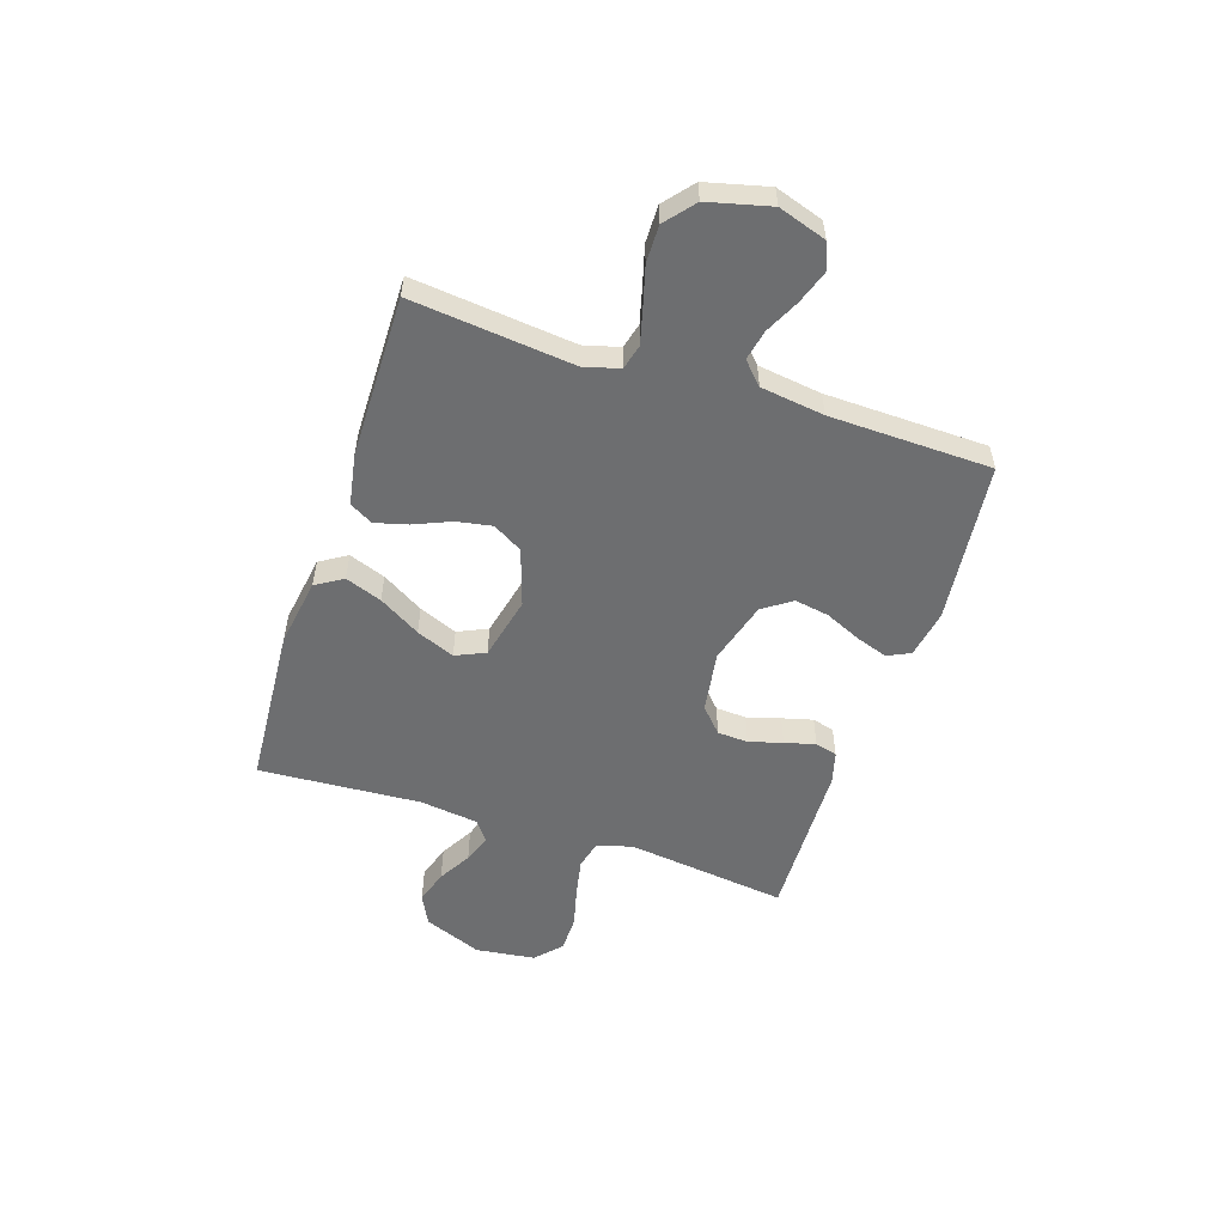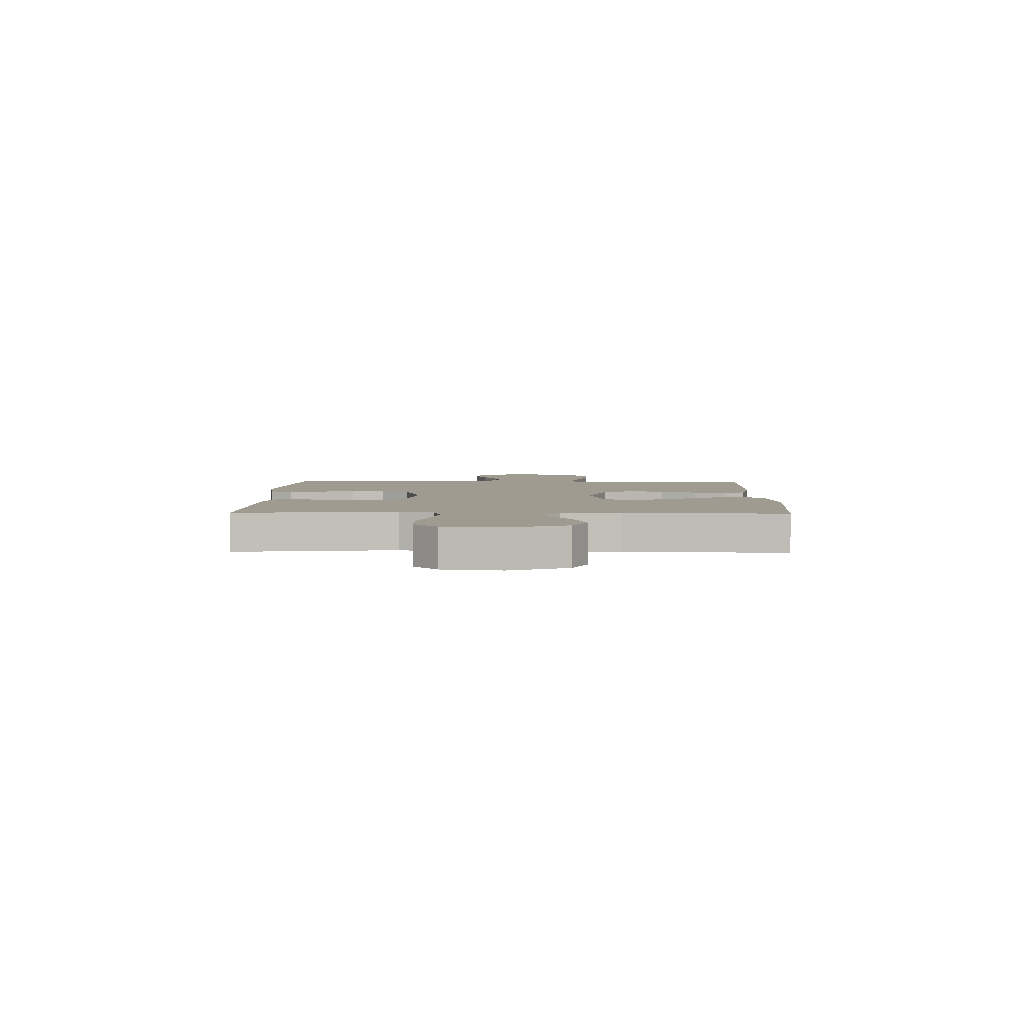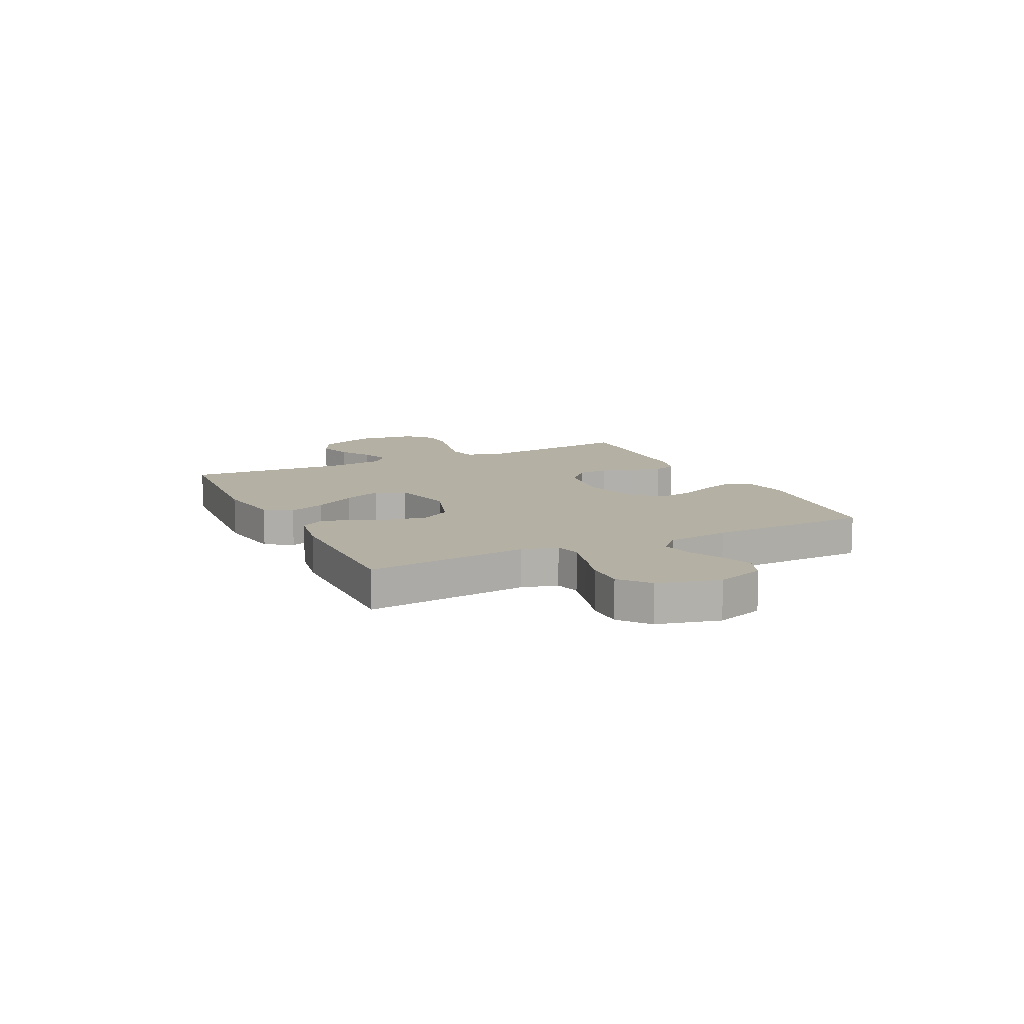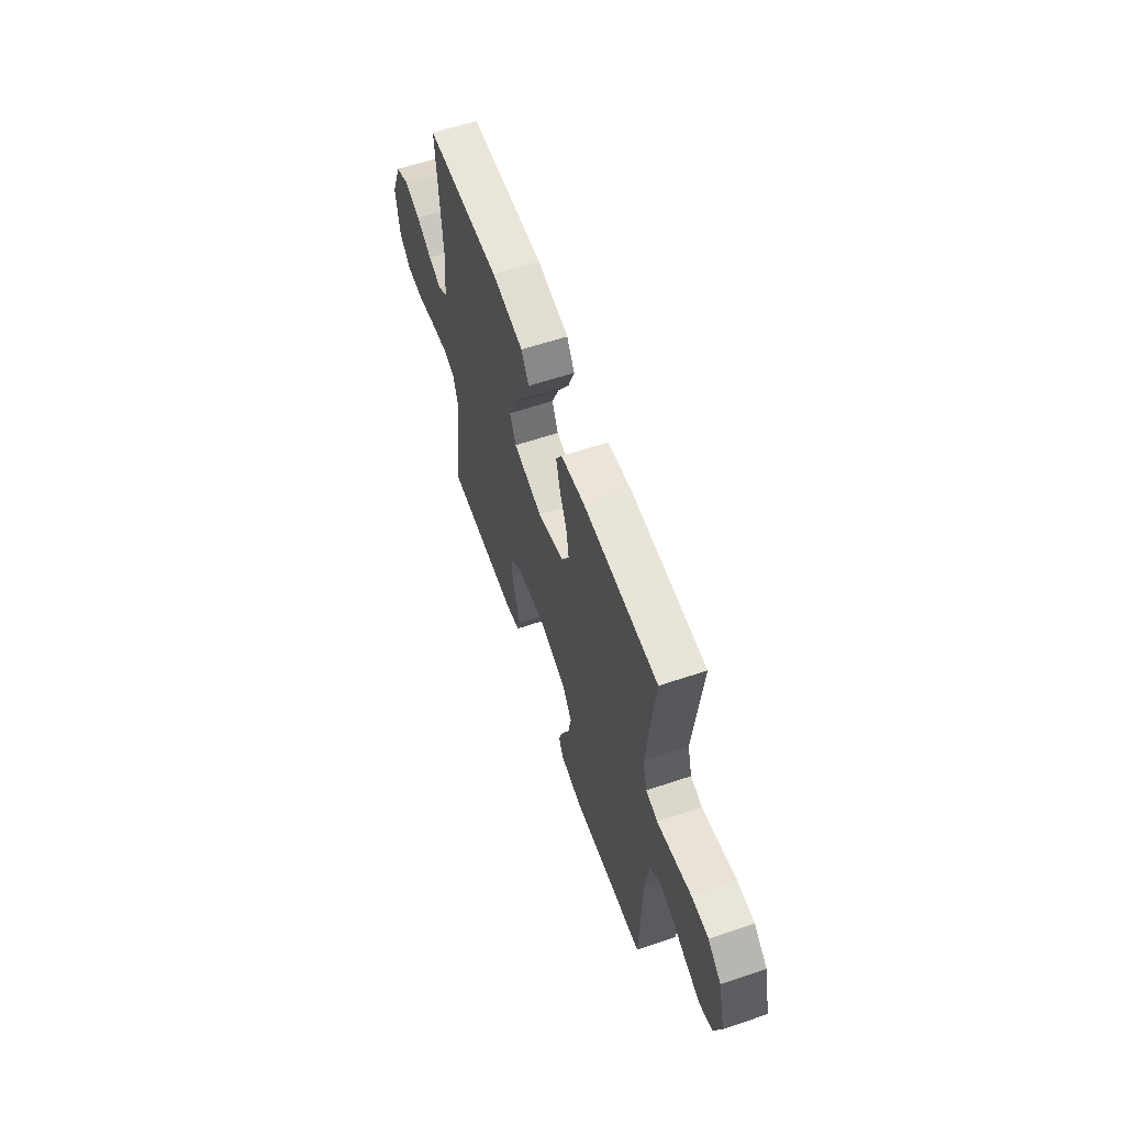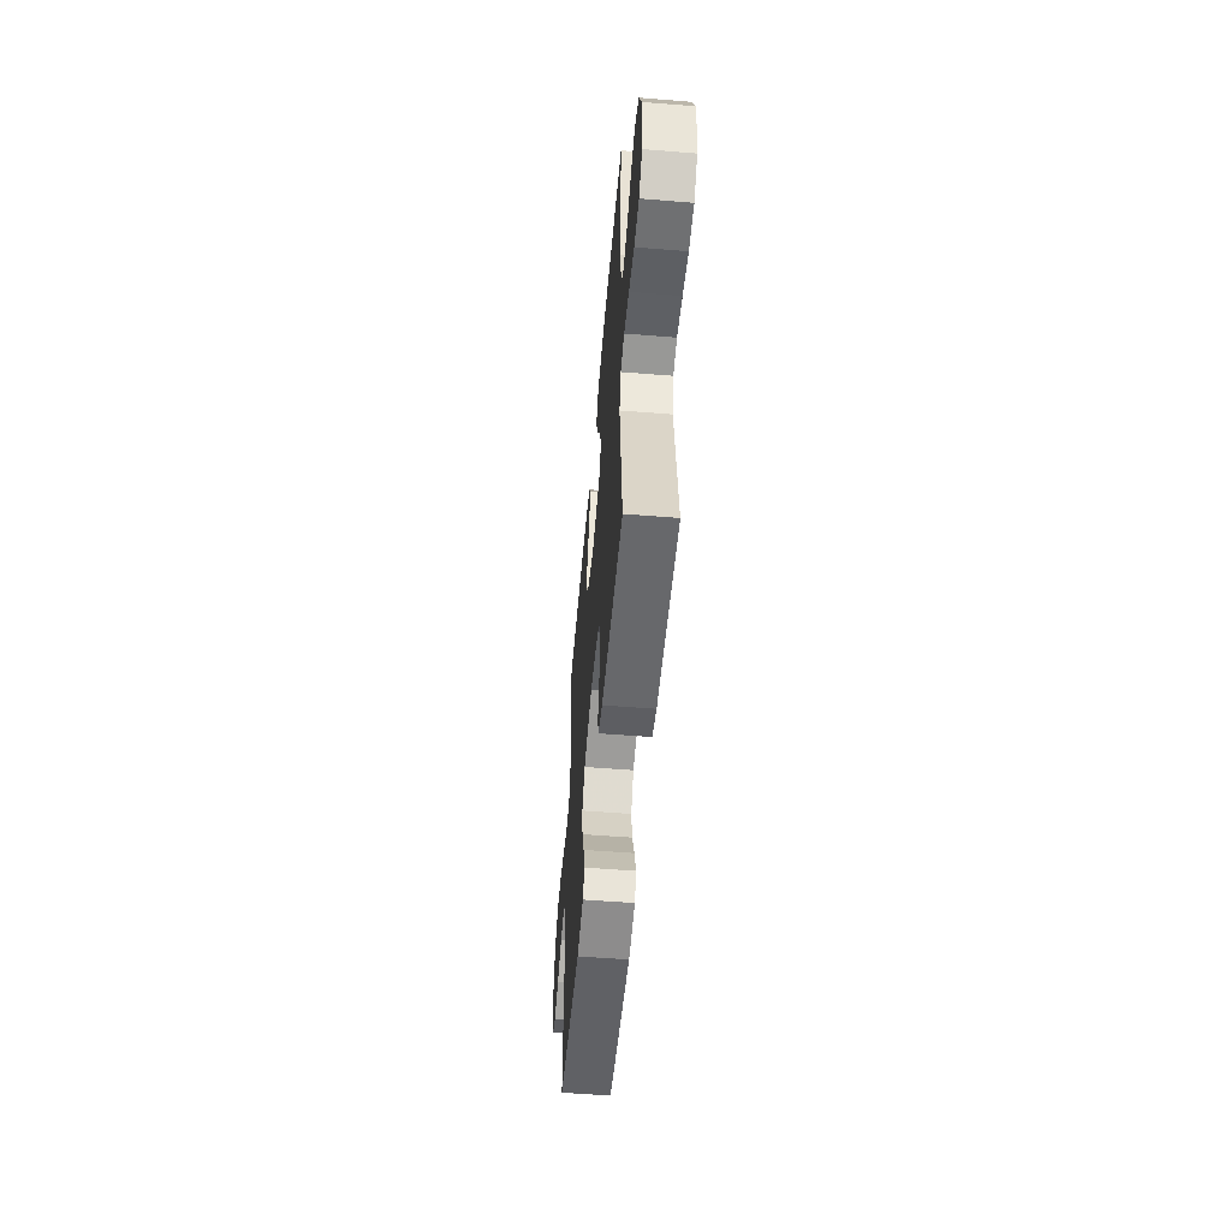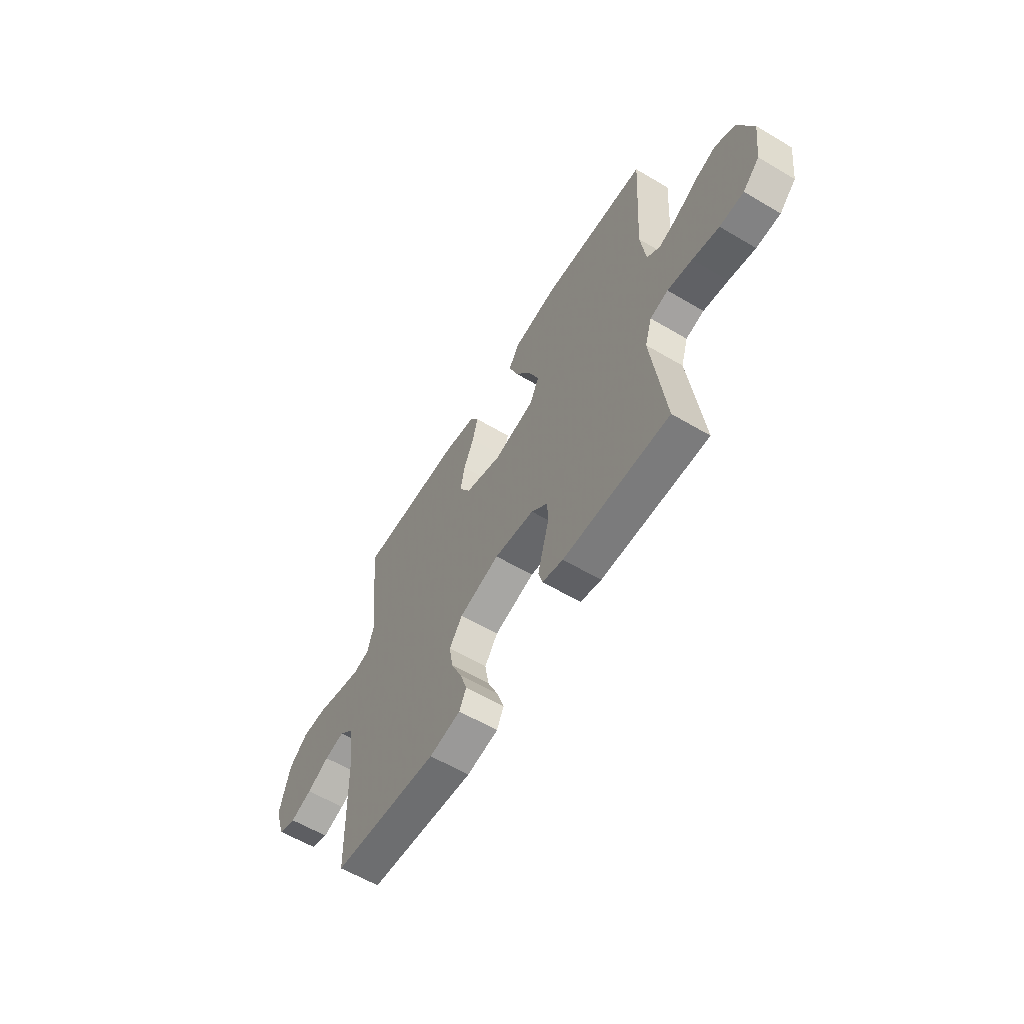
<metadata>
{"format":"obj","ext":"obj","renderer":"f3d","projection":"perspective","resolution":1024,"background":"white","views":[{"elev":-54.2,"azim":71.8,"up":"+Y"},{"elev":4.2,"azim":-88.8,"up":"+Y"},{"elev":11.5,"azim":64.1,"up":"+Y"},{"elev":60.3,"azim":71.0,"up":"+Z"},{"elev":-54.1,"azim":-94.9,"up":"+Z"},{"elev":-60.0,"azim":-121.3,"up":"+Z"}]}
</metadata>
<code>
v 0.5 0.07 -0.5
v 0.2 0.07 -0.533
v 0.111 0.07 -0.517
v 0.091 0.07 -0.475
v 0.111 0.07 -0.416
v 0.141 0.07 -0.349
v 0.152 0.07 -0.285
v 0.115 0.07 -0.232
v 0 0.07 -0.199
v -0.114 0.07 -0.216
v -0.16 0.07 -0.258
v -0.163 0.07 -0.315
v -0.145 0.07 -0.377
v -0.13 0.07 -0.434
v -0.141 0.07 -0.475
v -0.2 0.07 -0.491
v -0.5 0.07 -0.5
v -0.463 0.07 -0.2
v -0.483 0.07 -0.135
v -0.534 0.07 -0.122
v -0.604 0.07 -0.136
v -0.679 0.07 -0.155
v -0.747 0.07 -0.154
v -0.794 0.07 -0.11
v -0.808 0.07 0
v -0.765 0.07 0.108
v -0.709 0.07 0.136
v -0.646 0.07 0.116
v -0.585 0.07 0.081
v -0.532 0.07 0.062
v -0.495 0.07 0.091
v -0.481 0.07 0.2
v -0.5 0.07 0.5
v -0.2 0.07 0.521
v -0.073 0.07 0.501
v -0.042 0.07 0.451
v -0.067 0.07 0.383
v -0.113 0.07 0.306
v -0.142 0.07 0.235
v -0.117 0.07 0.18
v 0 0.07 0.153
v 0.106 0.07 0.188
v 0.138 0.07 0.243
v 0.126 0.07 0.309
v 0.097 0.07 0.377
v 0.081 0.07 0.437
v 0.105 0.07 0.48
v 0.2 0.07 0.497
v 0.5 0.07 0.5
v 0.469 0.07 0.2
v 0.487 0.07 0.134
v 0.534 0.07 0.122
v 0.599 0.07 0.139
v 0.671 0.07 0.159
v 0.74 0.07 0.16
v 0.794 0.07 0.115
v 0.823 0.07 0
v 0.794 0.07 -0.089
v 0.744 0.07 -0.108
v 0.683 0.07 -0.087
v 0.62 0.07 -0.056
v 0.563 0.07 -0.044
v 0.523 0.07 -0.082
v 0.507 0.07 -0.2
v 0.5 0 -0.5
v 0.2 0 -0.533
v 0.111 0 -0.517
v 0.091 0 -0.475
v 0.111 0 -0.416
v 0.141 0 -0.349
v 0.152 0 -0.285
v 0.115 0 -0.232
v 0 0 -0.199
v -0.114 0 -0.216
v -0.16 0 -0.258
v -0.163 0 -0.315
v -0.145 0 -0.377
v -0.13 0 -0.434
v -0.141 0 -0.475
v -0.2 0 -0.491
v -0.5 0 -0.5
v -0.463 0 -0.2
v -0.483 0 -0.135
v -0.534 0 -0.122
v -0.604 0 -0.136
v -0.679 0 -0.155
v -0.747 0 -0.154
v -0.794 0 -0.11
v -0.808 0 0
v -0.765 0 0.108
v -0.709 0 0.136
v -0.646 0 0.116
v -0.585 0 0.081
v -0.532 0 0.062
v -0.495 0 0.091
v -0.481 0 0.2
v -0.5 0 0.5
v -0.2 0 0.521
v -0.073 0 0.501
v -0.042 0 0.451
v -0.067 0 0.383
v -0.113 0 0.306
v -0.142 0 0.235
v -0.117 0 0.18
v 0 0 0.153
v 0.106 0 0.188
v 0.138 0 0.243
v 0.126 0 0.309
v 0.097 0 0.377
v 0.081 0 0.437
v 0.105 0 0.48
v 0.2 0 0.497
v 0.5 0 0.5
v 0.469 0 0.2
v 0.487 0 0.134
v 0.534 0 0.122
v 0.599 0 0.139
v 0.671 0 0.159
v 0.74 0 0.16
v 0.794 0 0.115
v 0.823 0 0
v 0.794 0 -0.089
v 0.744 0 -0.108
v 0.683 0 -0.087
v 0.62 0 -0.056
v 0.563 0 -0.044
v 0.523 0 -0.082
v 0.507 0 -0.2
f 58 59 60 61
f 58 61 62
f 57 58 62
f 56 57 62
f 53 54 55 56
f 52 53 56 62
f 51 52 62 63
f 47 48 49 50
f 44 45 46 47
f 43 44 47 50
f 42 43 50 51
f 35 36 37 38
f 35 38 39
f 32 33 34 35
f 31 32 35 39
f 30 31 39 40
f 26 27 28 29
f 26 29 30
f 25 26 30
f 24 25 30
f 21 22 23 24
f 20 21 24 30
f 19 20 30 40
f 15 16 17 18
f 12 13 14 15
f 12 15 18 19
f 3 4 5 6
f 1 2 3 6
f 64 1 6 7
f 63 64 7 8
f 41 42 51 63
f 41 63 8 9
f 40 41 9 10
f 19 40 10 11
f 11 12 19
f 125 124 123 122
f 126 125 122
f 126 122 121
f 126 121 120
f 120 119 118 117
f 126 120 117 116
f 127 126 116 115
f 114 113 112 111
f 111 110 109 108
f 114 111 108 107
f 115 114 107 106
f 102 101 100 99
f 103 102 99
f 99 98 97 96
f 103 99 96 95
f 104 103 95 94
f 93 92 91 90
f 94 93 90
f 94 90 89
f 94 89 88
f 88 87 86 85
f 94 88 85 84
f 104 94 84 83
f 82 81 80 79
f 79 78 77 76
f 83 82 79 76
f 70 69 68 67
f 70 67 66 65
f 71 70 65 128
f 72 71 128 127
f 127 115 106 105
f 73 72 127 105
f 74 73 105 104
f 75 74 104 83
f 83 76 75
f 1 65 66 2
f 2 66 67 3
f 3 67 68 4
f 4 68 69 5
f 5 69 70 6
f 6 70 71 7
f 7 71 72 8
f 8 72 73 9
f 9 73 74 10
f 10 74 75 11
f 11 75 76 12
f 12 76 77 13
f 13 77 78 14
f 14 78 79 15
f 15 79 80 16
f 16 80 81 17
f 17 81 82 18
f 18 82 83 19
f 19 83 84 20
f 20 84 85 21
f 21 85 86 22
f 22 86 87 23
f 23 87 88 24
f 24 88 89 25
f 25 89 90 26
f 26 90 91 27
f 27 91 92 28
f 28 92 93 29
f 29 93 94 30
f 30 94 95 31
f 31 95 96 32
f 32 96 97 33
f 33 97 98 34
f 34 98 99 35
f 35 99 100 36
f 36 100 101 37
f 37 101 102 38
f 38 102 103 39
f 39 103 104 40
f 40 104 105 41
f 41 105 106 42
f 42 106 107 43
f 43 107 108 44
f 44 108 109 45
f 45 109 110 46
f 46 110 111 47
f 47 111 112 48
f 48 112 113 49
f 49 113 114 50
f 50 114 115 51
f 51 115 116 52
f 52 116 117 53
f 53 117 118 54
f 54 118 119 55
f 55 119 120 56
f 56 120 121 57
f 57 121 122 58
f 58 122 123 59
f 59 123 124 60
f 60 124 125 61
f 61 125 126 62
f 62 126 127 63
f 63 127 128 64
f 64 128 65 1

</code>
